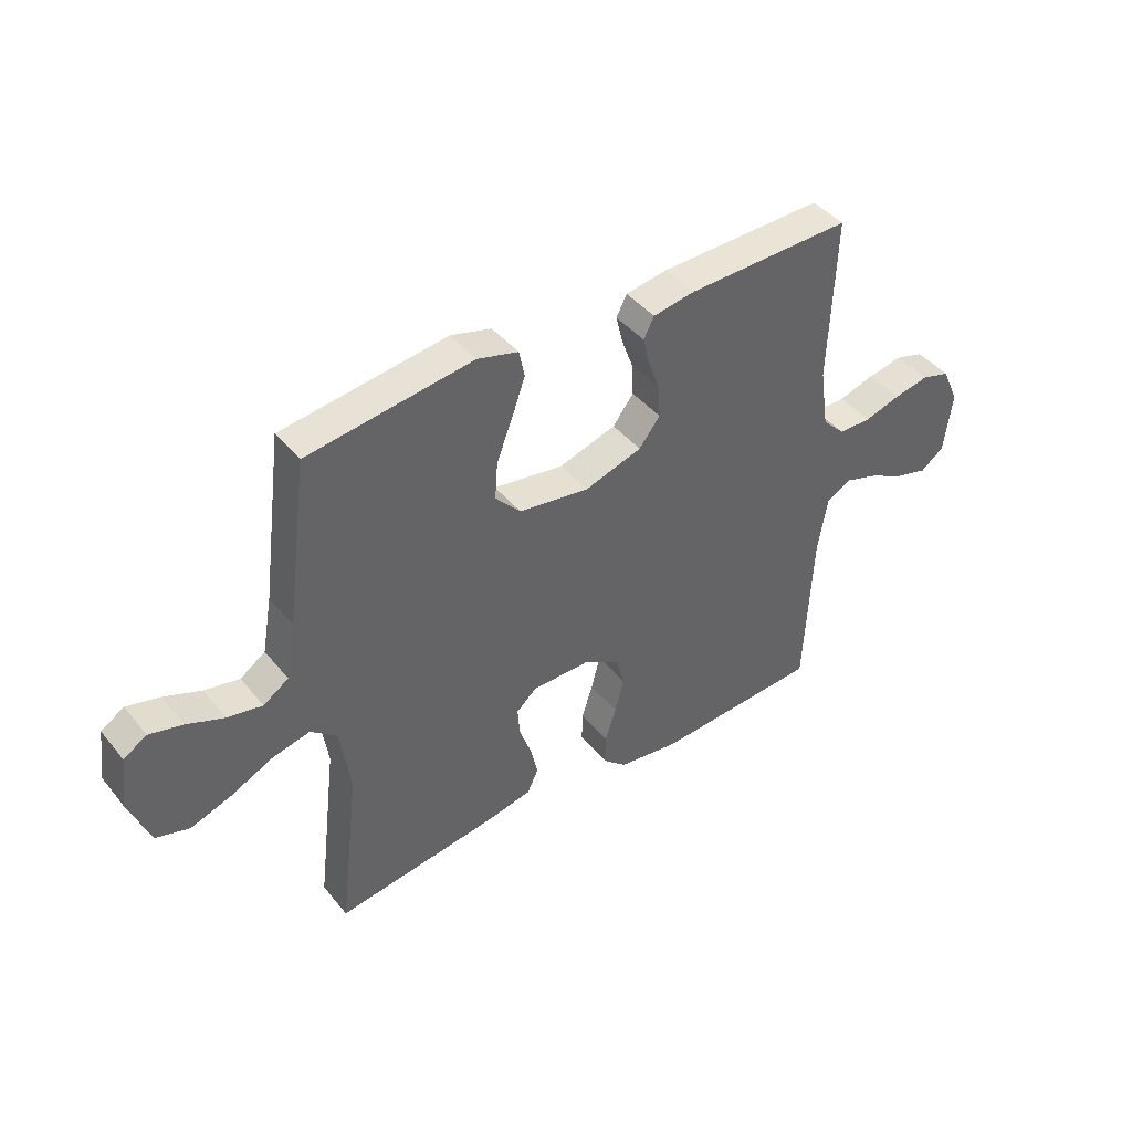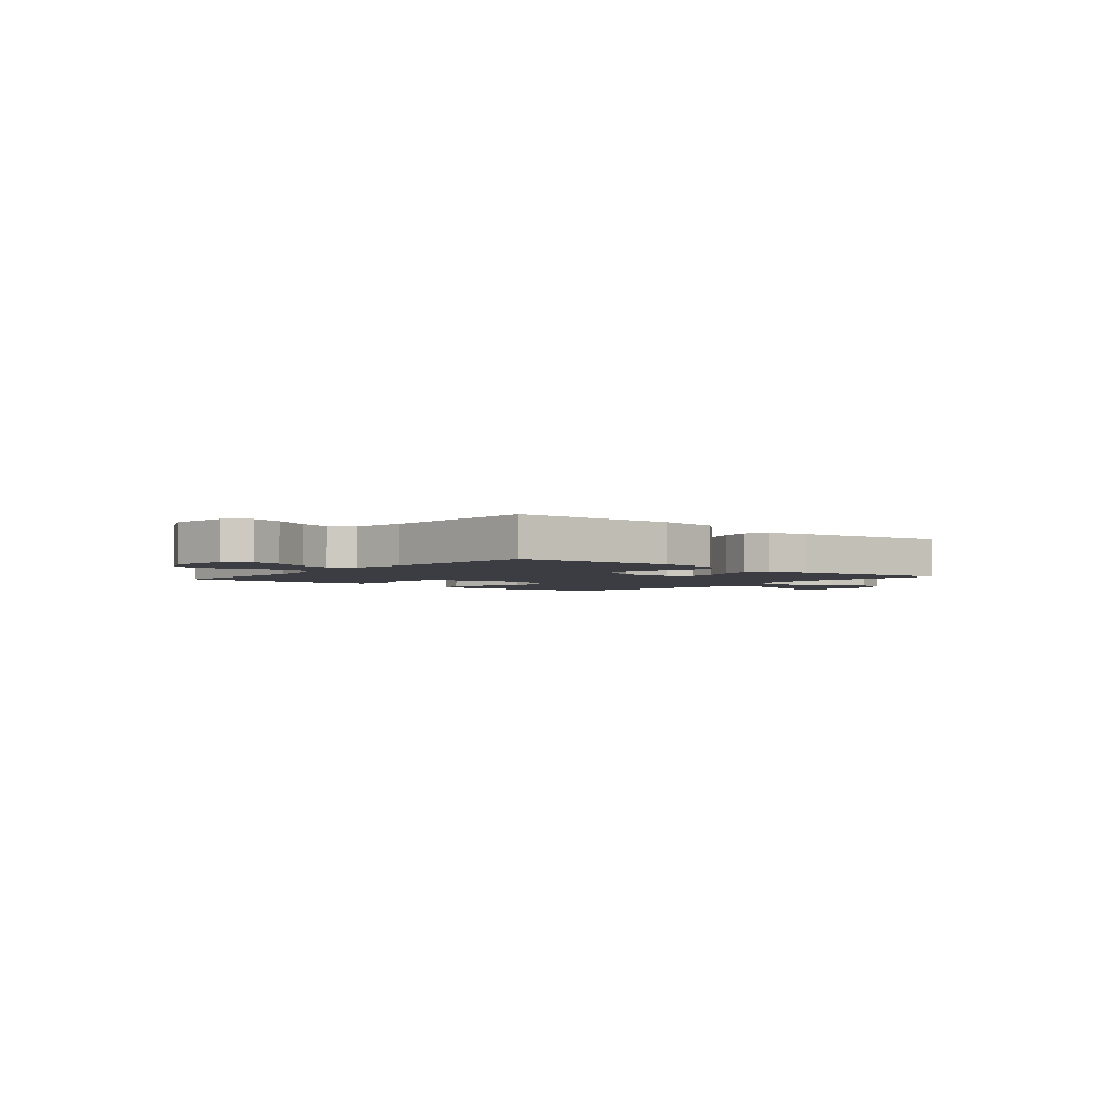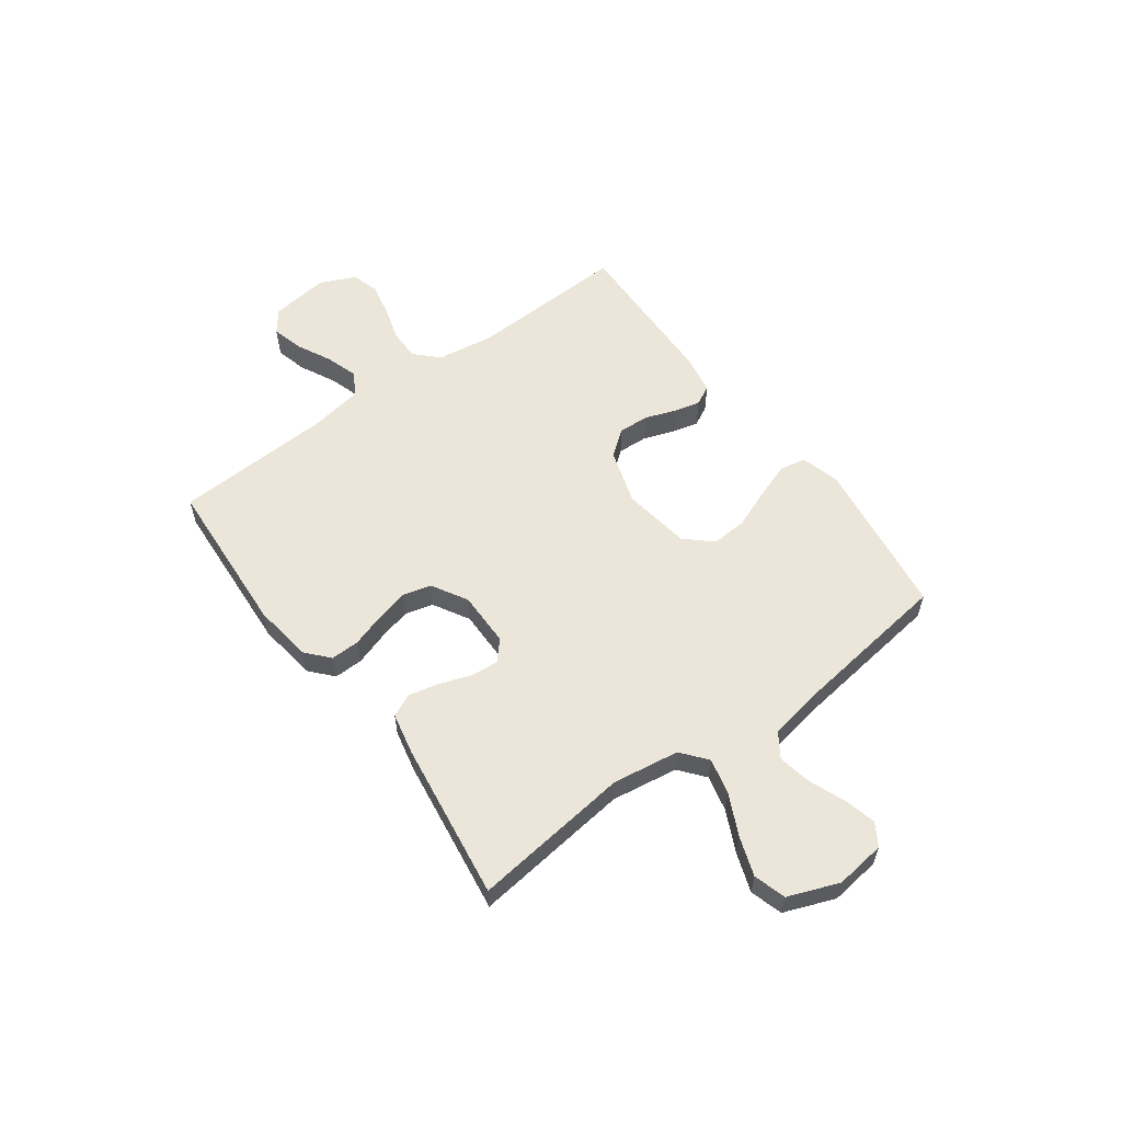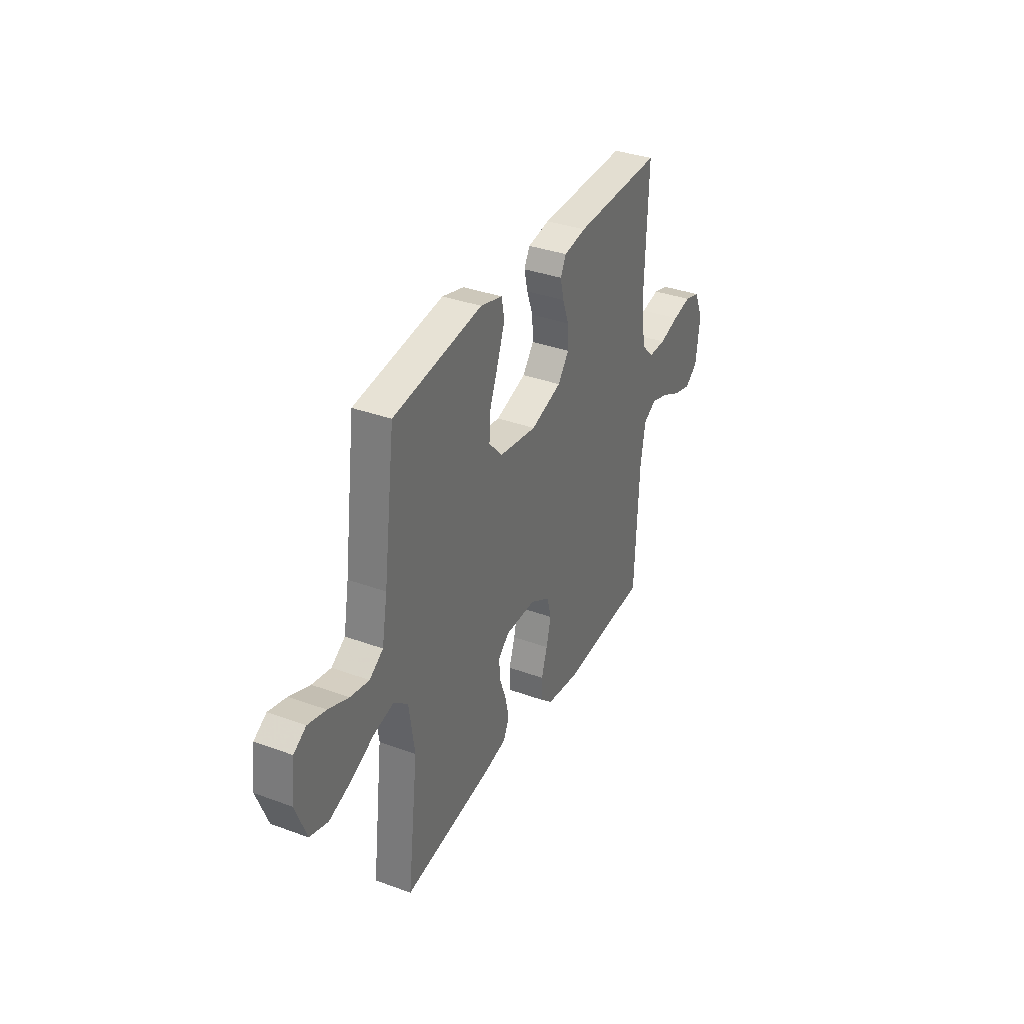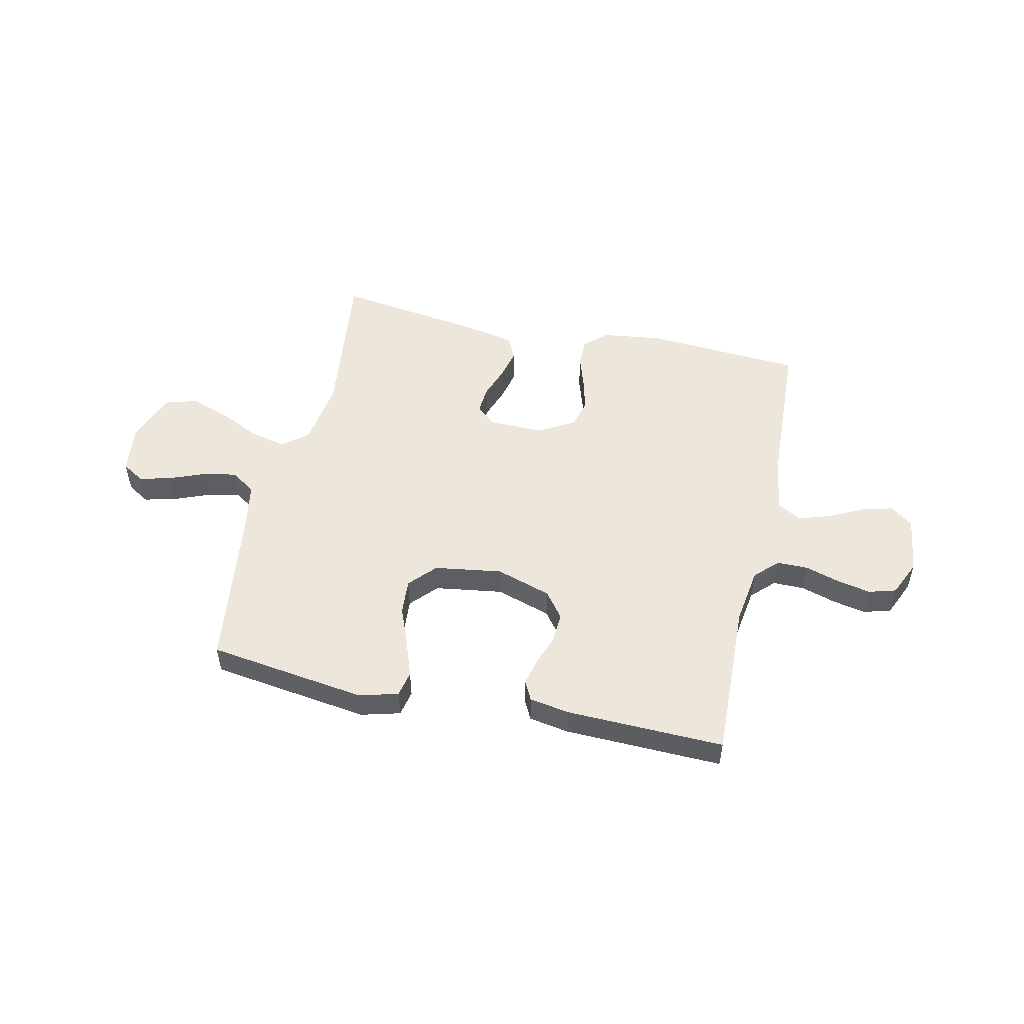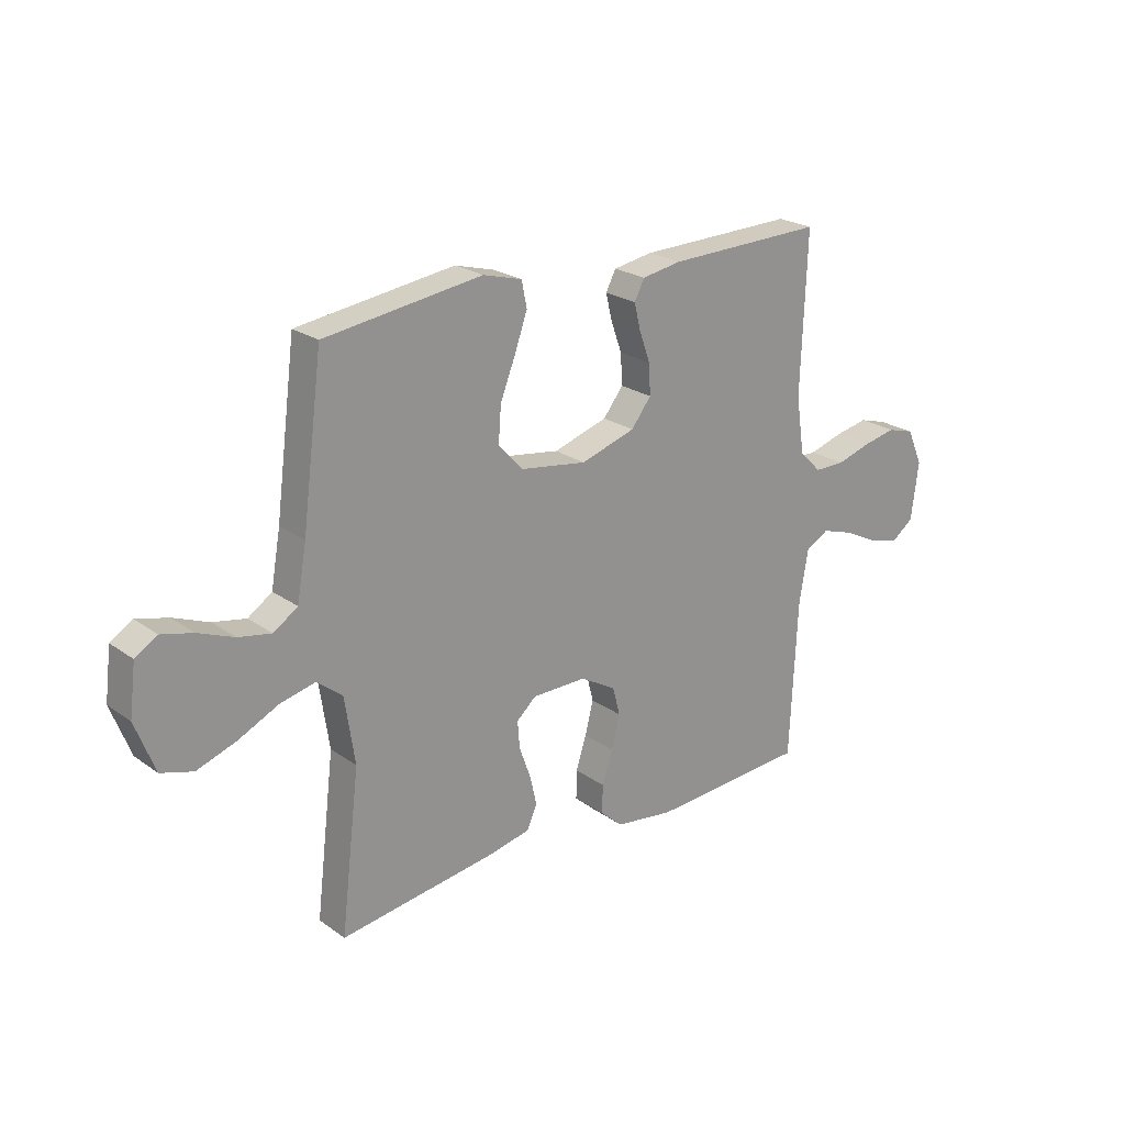
<metadata>
{"format":"obj","ext":"obj","renderer":"f3d","projection":"perspective","resolution":1024,"background":"white","views":[{"elev":42.5,"azim":-35.8,"up":"+Z"},{"elev":-2.9,"azim":139.9,"up":"+Y"},{"elev":57.6,"azim":-126.3,"up":"+Y"},{"elev":35.1,"azim":-64.0,"up":"+Z"},{"elev":51.6,"azim":12.5,"up":"+Y"},{"elev":22.8,"azim":-39.8,"up":"+Z"}]}
</metadata>
<code>
v -0.5 0.07 -0.5
v -0.464 0.07 -0.2
v -0.483 0.07 -0.074
v -0.531 0.07 -0.035
v -0.599 0.07 -0.051
v -0.676 0.07 -0.088
v -0.75 0.07 -0.114
v -0.811 0.07 -0.096
v -0.848 0.07 0
v -0.836 0.07 0.095
v -0.794 0.07 0.121
v -0.734 0.07 0.106
v -0.666 0.07 0.079
v -0.603 0.07 0.067
v -0.557 0.07 0.098
v -0.539 0.07 0.2
v -0.5 0.07 0.5
v -0.2 0.07 0.542
v -0.126 0.07 0.522
v -0.116 0.07 0.473
v -0.14 0.07 0.405
v -0.169 0.07 0.331
v -0.174 0.07 0.263
v -0.128 0.07 0.213
v 0 0.07 0.194
v 0.104 0.07 0.227
v 0.142 0.07 0.276
v 0.139 0.07 0.334
v 0.118 0.07 0.392
v 0.106 0.07 0.442
v 0.125 0.07 0.479
v 0.2 0.07 0.492
v 0.5 0.07 0.5
v 0.489 0.07 0.2
v 0.505 0.07 0.092
v 0.547 0.07 0.05
v 0.606 0.07 0.05
v 0.672 0.07 0.07
v 0.735 0.07 0.083
v 0.787 0.07 0.068
v 0.817 0.07 0
v 0.803 0.07 -0.11
v 0.76 0.07 -0.142
v 0.701 0.07 -0.126
v 0.635 0.07 -0.093
v 0.575 0.07 -0.074
v 0.531 0.07 -0.099
v 0.514 0.07 -0.2
v 0.5 0.07 -0.5
v 0.2 0.07 -0.519
v 0.088 0.07 -0.504
v 0.045 0.07 -0.466
v 0.046 0.07 -0.411
v 0.066 0.07 -0.349
v 0.082 0.07 -0.286
v 0.068 0.07 -0.232
v 0 0.07 -0.193
v -0.104 0.07 -0.194
v -0.141 0.07 -0.227
v -0.137 0.07 -0.279
v -0.115 0.07 -0.34
v -0.102 0.07 -0.397
v -0.122 0.07 -0.44
v -0.2 0.07 -0.457
v -0.5 0 -0.5
v -0.464 0 -0.2
v -0.483 0 -0.074
v -0.531 0 -0.035
v -0.599 0 -0.051
v -0.676 0 -0.088
v -0.75 0 -0.114
v -0.811 0 -0.096
v -0.848 0 0
v -0.836 0 0.095
v -0.794 0 0.121
v -0.734 0 0.106
v -0.666 0 0.079
v -0.603 0 0.067
v -0.557 0 0.098
v -0.539 0 0.2
v -0.5 0 0.5
v -0.2 0 0.542
v -0.126 0 0.522
v -0.116 0 0.473
v -0.14 0 0.405
v -0.169 0 0.331
v -0.174 0 0.263
v -0.128 0 0.213
v 0 0 0.194
v 0.104 0 0.227
v 0.142 0 0.276
v 0.139 0 0.334
v 0.118 0 0.392
v 0.106 0 0.442
v 0.125 0 0.479
v 0.2 0 0.492
v 0.5 0 0.5
v 0.489 0 0.2
v 0.505 0 0.092
v 0.547 0 0.05
v 0.606 0 0.05
v 0.672 0 0.07
v 0.735 0 0.083
v 0.787 0 0.068
v 0.817 0 0
v 0.803 0 -0.11
v 0.76 0 -0.142
v 0.701 0 -0.126
v 0.635 0 -0.093
v 0.575 0 -0.074
v 0.531 0 -0.099
v 0.514 0 -0.2
v 0.5 0 -0.5
v 0.2 0 -0.519
v 0.088 0 -0.504
v 0.045 0 -0.466
v 0.046 0 -0.411
v 0.066 0 -0.349
v 0.082 0 -0.286
v 0.068 0 -0.232
v 0 0 -0.193
v -0.104 0 -0.194
v -0.141 0 -0.227
v -0.137 0 -0.279
v -0.115 0 -0.34
v -0.102 0 -0.397
v -0.122 0 -0.44
v -0.2 0 -0.457
f 64 1 2
f 63 64 2
f 62 63 2
f 61 62 2
f 60 61 2
f 59 60 2 3
f 58 59 3 4
f 57 58 4
f 52 53 54
f 51 52 54
f 50 51 54
f 49 50 54
f 48 49 54
f 47 48 54 55
f 46 47 55 56
f 43 44 45
f 42 43 45
f 41 42 45
f 40 41 45
f 39 40 45
f 38 39 45
f 37 38 45
f 36 37 45 46
f 46 56 57
f 36 46 57
f 35 36 57
f 32 33 34
f 31 32 34
f 30 31 34
f 29 30 34
f 28 29 34
f 27 28 34 35
f 20 21 22
f 19 20 22
f 18 19 22
f 17 18 22
f 16 17 22
f 15 16 22 23
f 14 15 23 24
f 11 12 13
f 10 11 13
f 9 10 13
f 8 9 13
f 7 8 13
f 6 7 13
f 5 6 13
f 4 5 13 14
f 14 24 25
f 4 14 25
f 57 4 25
f 26 27 35 57
f 25 26 57
f 66 65 128
f 66 128 127
f 66 127 126
f 66 126 125
f 66 125 124
f 67 66 124 123
f 68 67 123 122
f 68 122 121
f 118 117 116
f 118 116 115
f 118 115 114
f 118 114 113
f 118 113 112
f 119 118 112 111
f 120 119 111 110
f 109 108 107
f 109 107 106
f 109 106 105
f 109 105 104
f 109 104 103
f 109 103 102
f 109 102 101
f 110 109 101 100
f 121 120 110
f 121 110 100
f 121 100 99
f 98 97 96
f 98 96 95
f 98 95 94
f 98 94 93
f 98 93 92
f 99 98 92 91
f 86 85 84
f 86 84 83
f 86 83 82
f 86 82 81
f 86 81 80
f 87 86 80 79
f 88 87 79 78
f 77 76 75
f 77 75 74
f 77 74 73
f 77 73 72
f 77 72 71
f 77 71 70
f 77 70 69
f 78 77 69 68
f 89 88 78
f 89 78 68
f 89 68 121
f 121 99 91 90
f 121 90 89
f 1 65 66 2
f 2 66 67 3
f 3 67 68 4
f 4 68 69 5
f 5 69 70 6
f 6 70 71 7
f 7 71 72 8
f 8 72 73 9
f 9 73 74 10
f 10 74 75 11
f 11 75 76 12
f 12 76 77 13
f 13 77 78 14
f 14 78 79 15
f 15 79 80 16
f 16 80 81 17
f 17 81 82 18
f 18 82 83 19
f 19 83 84 20
f 20 84 85 21
f 21 85 86 22
f 22 86 87 23
f 23 87 88 24
f 24 88 89 25
f 25 89 90 26
f 26 90 91 27
f 27 91 92 28
f 28 92 93 29
f 29 93 94 30
f 30 94 95 31
f 31 95 96 32
f 32 96 97 33
f 33 97 98 34
f 34 98 99 35
f 35 99 100 36
f 36 100 101 37
f 37 101 102 38
f 38 102 103 39
f 39 103 104 40
f 40 104 105 41
f 41 105 106 42
f 42 106 107 43
f 43 107 108 44
f 44 108 109 45
f 45 109 110 46
f 46 110 111 47
f 47 111 112 48
f 48 112 113 49
f 49 113 114 50
f 50 114 115 51
f 51 115 116 52
f 52 116 117 53
f 53 117 118 54
f 54 118 119 55
f 55 119 120 56
f 56 120 121 57
f 57 121 122 58
f 58 122 123 59
f 59 123 124 60
f 60 124 125 61
f 61 125 126 62
f 62 126 127 63
f 63 127 128 64
f 64 128 65 1

</code>
